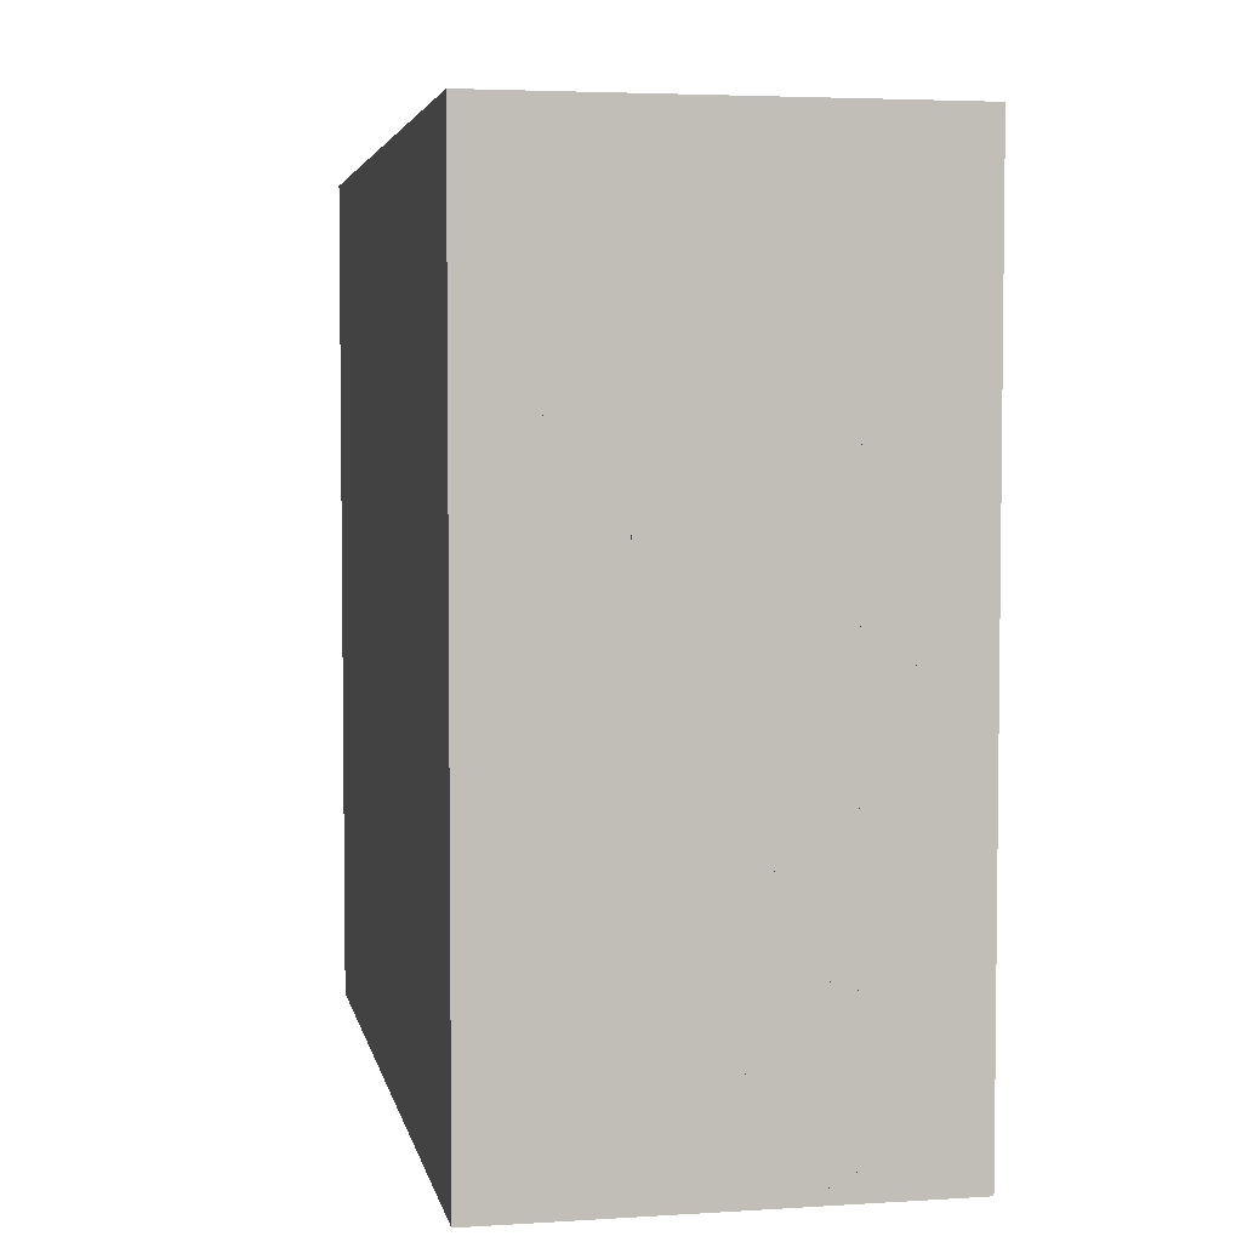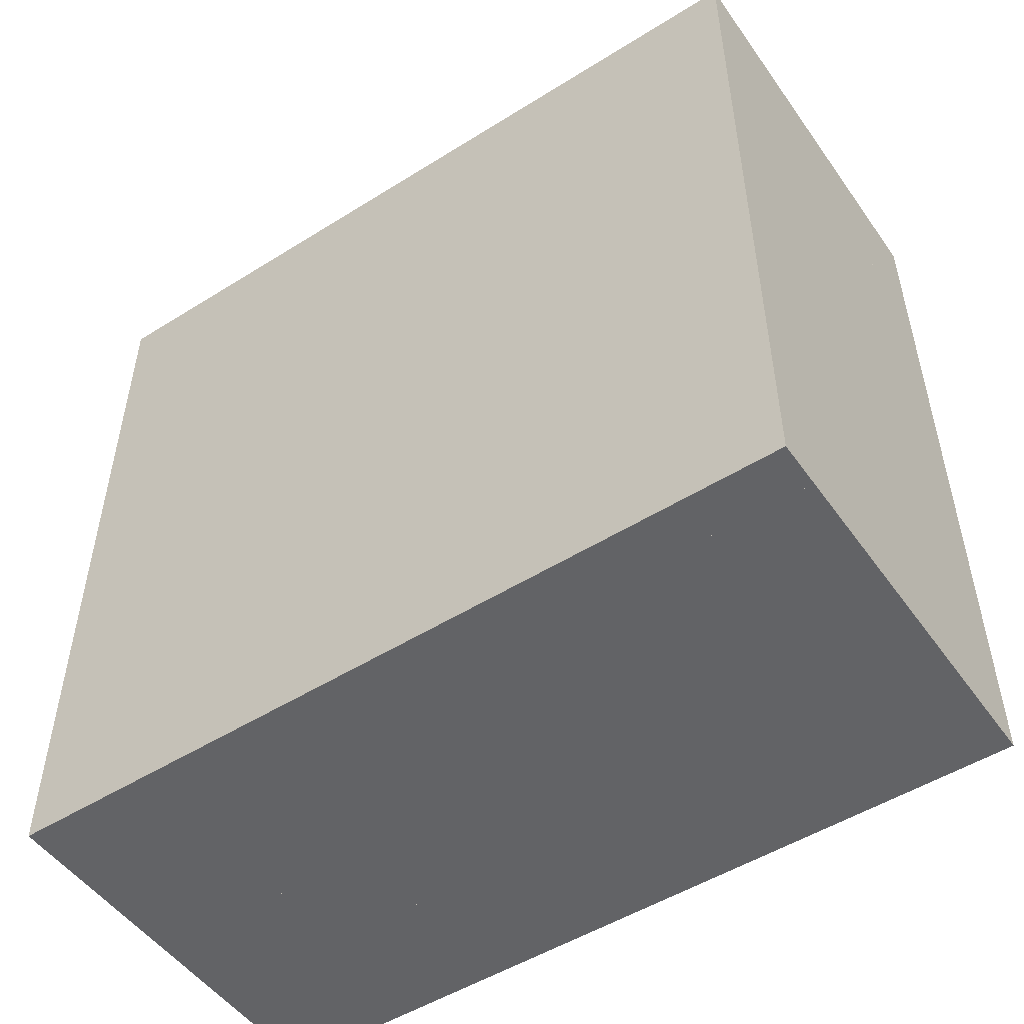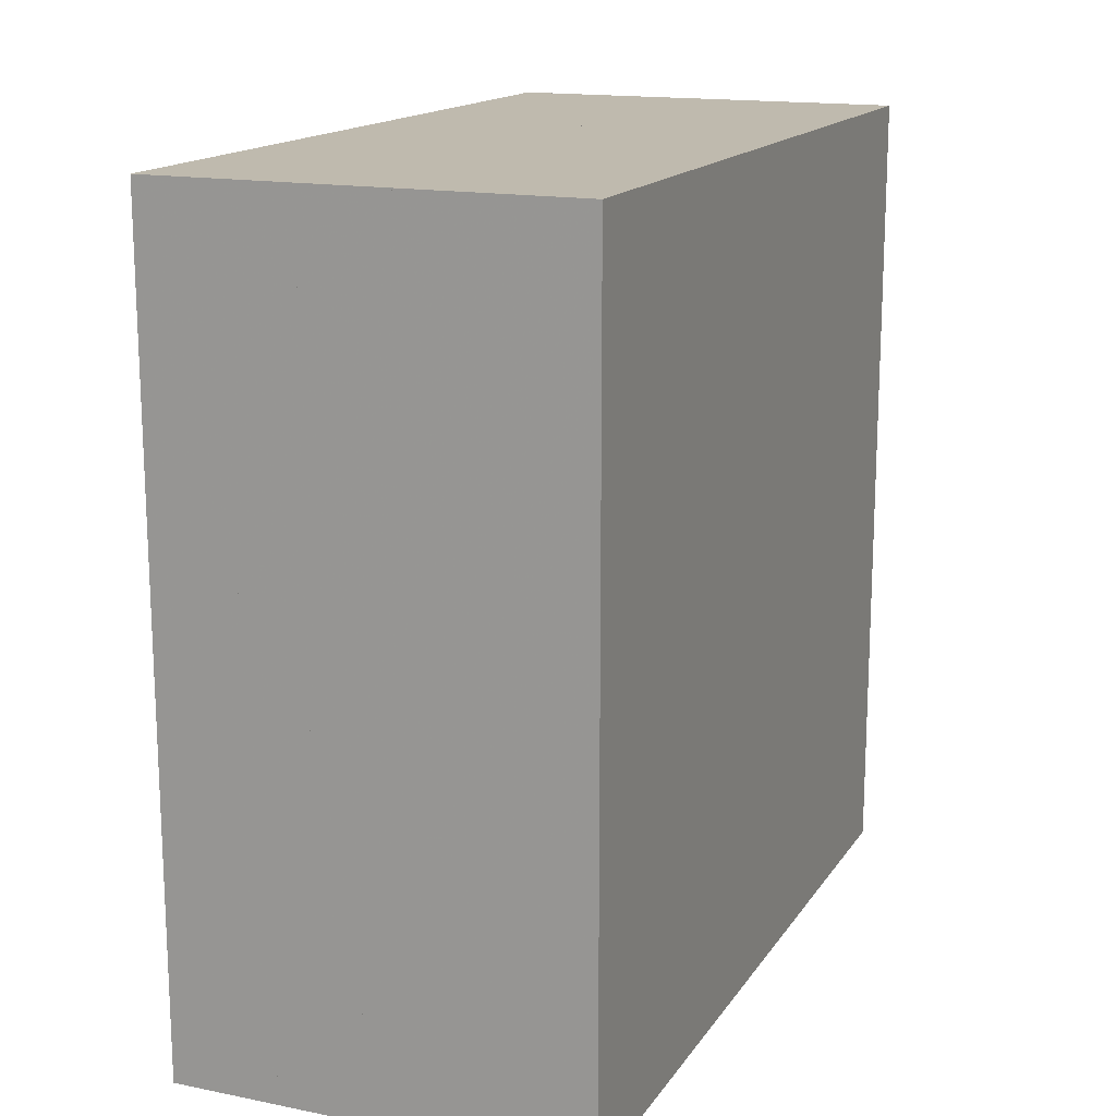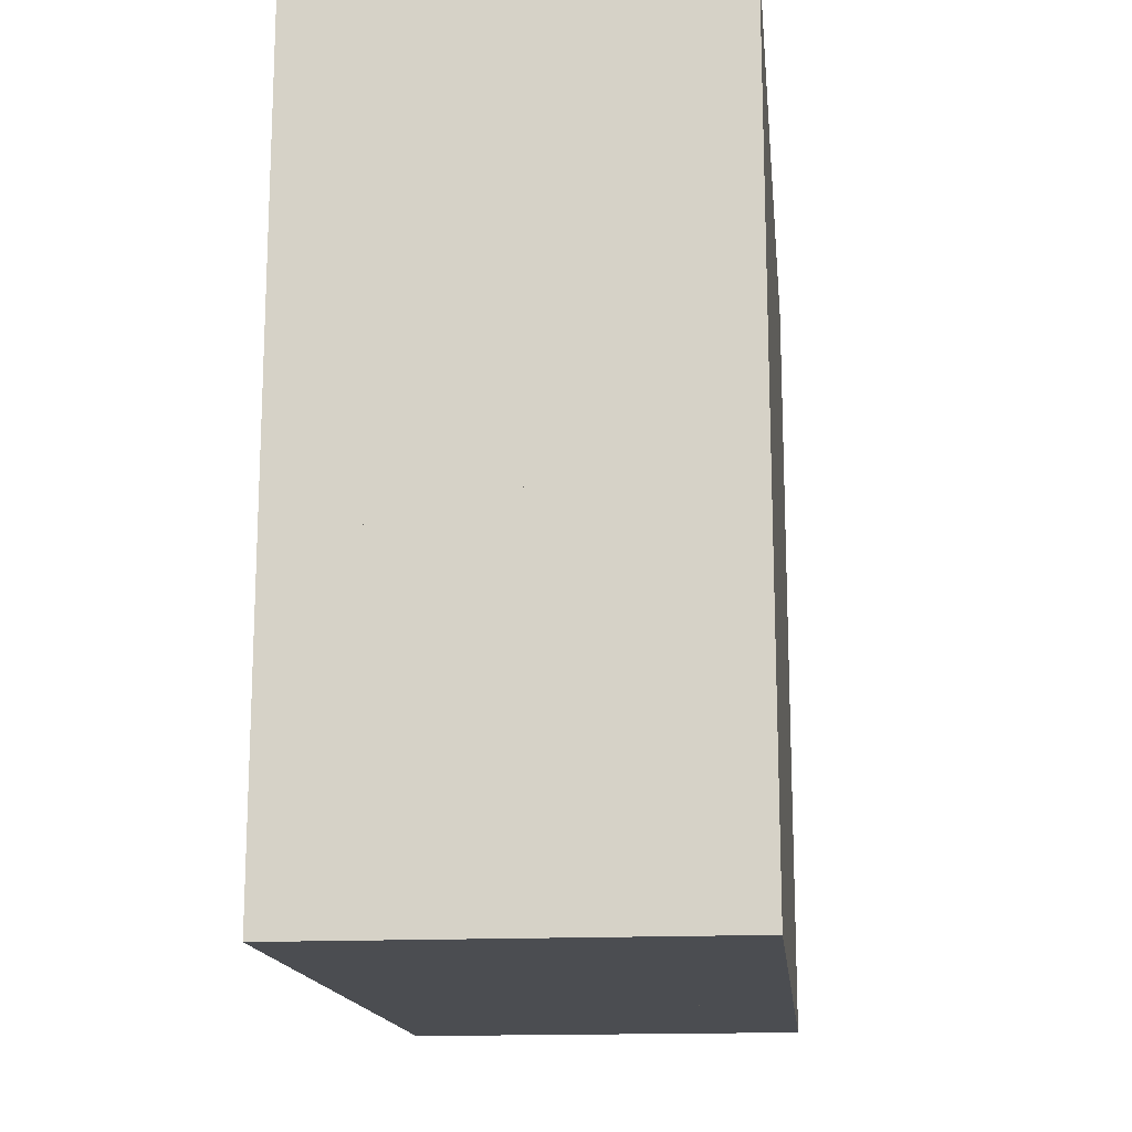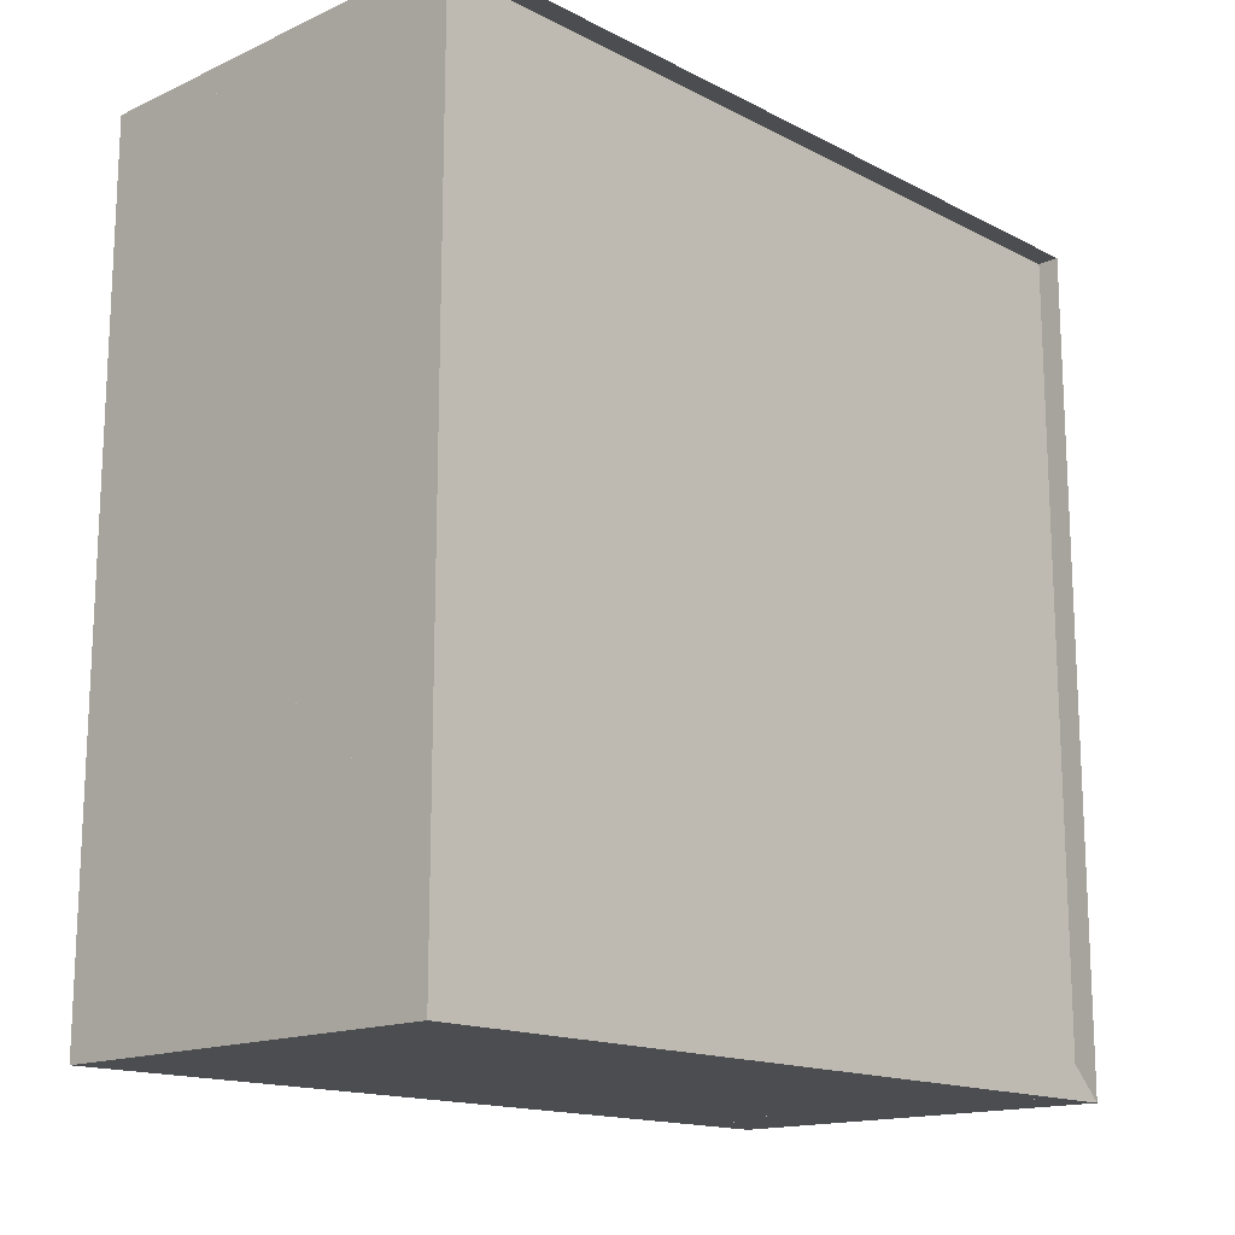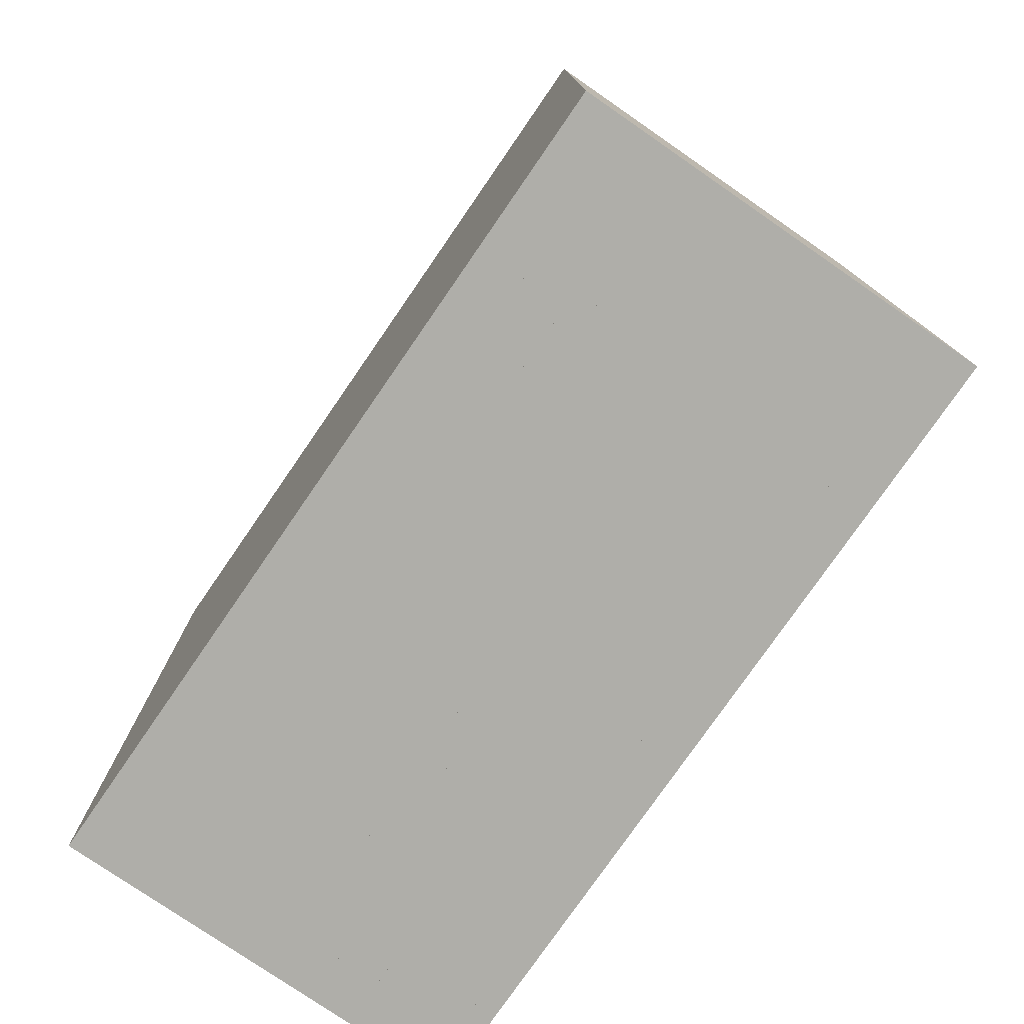
<metadata>
{"format":"obj","ext":"obj","renderer":"f3d","projection":"perspective","resolution":1024,"background":"white","views":[{"elev":4.3,"azim":168.8,"up":"+Y"},{"elev":-50.9,"azim":124.3,"up":"+Y"},{"elev":15.8,"azim":22.6,"up":"+Z"},{"elev":-15.8,"azim":6.0,"up":"+Z"},{"elev":-15.6,"azim":-136.7,"up":"+Y"},{"elev":-77.5,"azim":145.4,"up":"+Y"}]}
</metadata>
<code>
v 0 -1 -1
v 0 -1 1
v 0 1 1
v 0 1 -1
v 0.05263 -1 -1
v 0.05263 -1 1
v 0.05263 1 1
v 0.05263 1 -1
v 0.1053 -1 -1
v 0.1053 -1 1
v 0.1053 1 1
v 0.1053 1 -1
v 0.1579 -1 -1
v 0.1579 -1 1
v 0.1579 1 1
v 0.1579 1 -1
v 0.2105 -1 -1
v 0.2105 -1 1
v 0.2105 1 1
v 0.2105 1 -1
v 0.2632 -1 -1
v 0.2632 -1 1
v 0.2632 1 1
v 0.2632 1 -1
v 0.3158 -1 -1
v 0.3158 -1 1
v 0.3158 1 1
v 0.3158 1 -1
v 0.3684 -1 -1
v 0.3684 -1 1
v 0.3684 1 1
v 0.3684 1 -1
v 0.4211 -1 -1
v 0.4211 -1 1
v 0.4211 1 1
v 0.4211 1 -1
v 0.4737 -1 -1
v 0.4737 -1 1
v 0.4737 1 1
v 0.4737 1 -1
v 0.5263 -1 -1
v 0.5263 -1 1
v 0.5263 1 1
v 0.5263 1 -1
v 0.5789 -1 -1
v 0.5789 -1 1
v 0.5789 1 1
v 0.5789 1 -1
v 0.6316 -1 -1
v 0.6316 -1 1
v 0.6316 1 1
v 0.6316 1 -1
v 0.6842 -1 -1
v 0.6842 -1 1
v 0.6842 1 1
v 0.6842 1 -1
v 0.7368 -1 -1
v 0.7368 -1 1
v 0.7368 1 1
v 0.7368 1 -1
v 0.7895 -1 -1
v 0.7895 -1 1
v 0.7895 1 1
v 0.7895 1 -1
v 0.8422 -1 -1
v 0.8422 -1 1
v 0.8422 1 1
v 0.8422 1 -1
v 0.8954 -1 -1
v 0.8954 -1 1
v 0.8954 1 1
v 0.8954 1 -1
v 0.9506 -1 -1
v 0.9506 -1 1
v 0.9506 1 1
v 0.9506 1 -1
v 1.01 -1 -1
v 1.01 -1 1
v 1.01 1 1
v 1.01 1 -1
f 1 2 4 5
f 5 6 7 8
f 5 6 2 1
f 6 7 3 2
f 7 8 4 3
f 8 5 1 4
f 9 10 11 12
f 9 10 6 5
f 10 11 7 6
f 11 12 8 7
f 12 9 5 8
f 13 14 15 16
f 13 14 10 9
f 14 15 11 10
f 15 16 12 11
f 16 13 9 12
f 17 18 19 20
f 17 18 14 13
f 18 19 15 14
f 19 20 16 15
f 20 17 13 16
f 21 22 23 24
f 21 22 18 17
f 22 23 19 18
f 23 24 20 19
f 24 21 17 20
f 25 26 27 28
f 25 26 22 21
f 26 27 23 22
f 27 28 24 23
f 28 25 21 24
f 29 30 31 32
f 29 30 26 25
f 30 31 27 26
f 31 32 28 27
f 32 29 25 28
f 33 34 35 36
f 33 34 30 29
f 34 35 31 30
f 35 36 32 31
f 36 33 29 32
f 37 38 39 40
f 37 38 34 33
f 38 39 35 34
f 39 40 36 35
f 40 37 33 36
f 41 42 43 44
f 41 42 38 37
f 42 43 39 38
f 43 44 40 39
f 44 41 37 40
f 45 46 47 48
f 45 46 42 41
f 46 47 43 42
f 47 48 44 43
f 48 45 41 44
f 49 50 51 52
f 49 50 46 45
f 50 51 47 46
f 51 52 48 47
f 52 49 45 48
f 53 54 55 56
f 53 54 50 49
f 54 55 51 50
f 55 56 52 51
f 56 53 49 52
f 57 58 59 60
f 57 58 54 53
f 58 59 55 54
f 59 60 56 55
f 60 57 53 56
f 61 62 63 64
f 61 62 58 57
f 62 63 59 58
f 63 64 60 59
f 64 61 57 60
f 65 66 67 68
f 65 66 62 61
f 66 67 63 62
f 67 68 64 63
f 68 65 61 64
f 69 70 71 72
f 69 70 66 65
f 70 71 67 66
f 71 72 68 67
f 72 69 65 68
f 73 74 75 76
f 73 74 70 69
f 74 75 71 70
f 75 76 72 71
f 76 73 69 72
f 77 78 79 80
f 77 78 74 73
f 78 79 75 74
f 79 80 76 75
f 80 77 73 76

</code>
